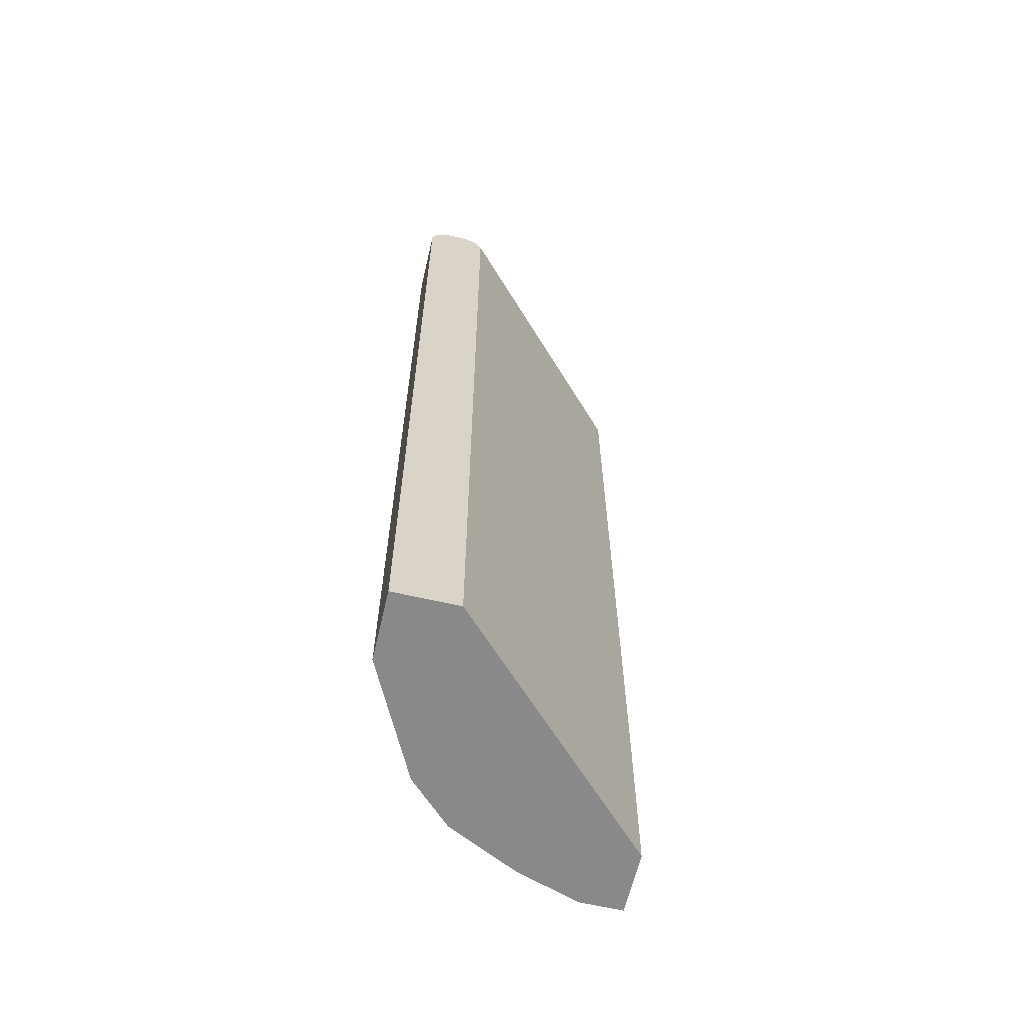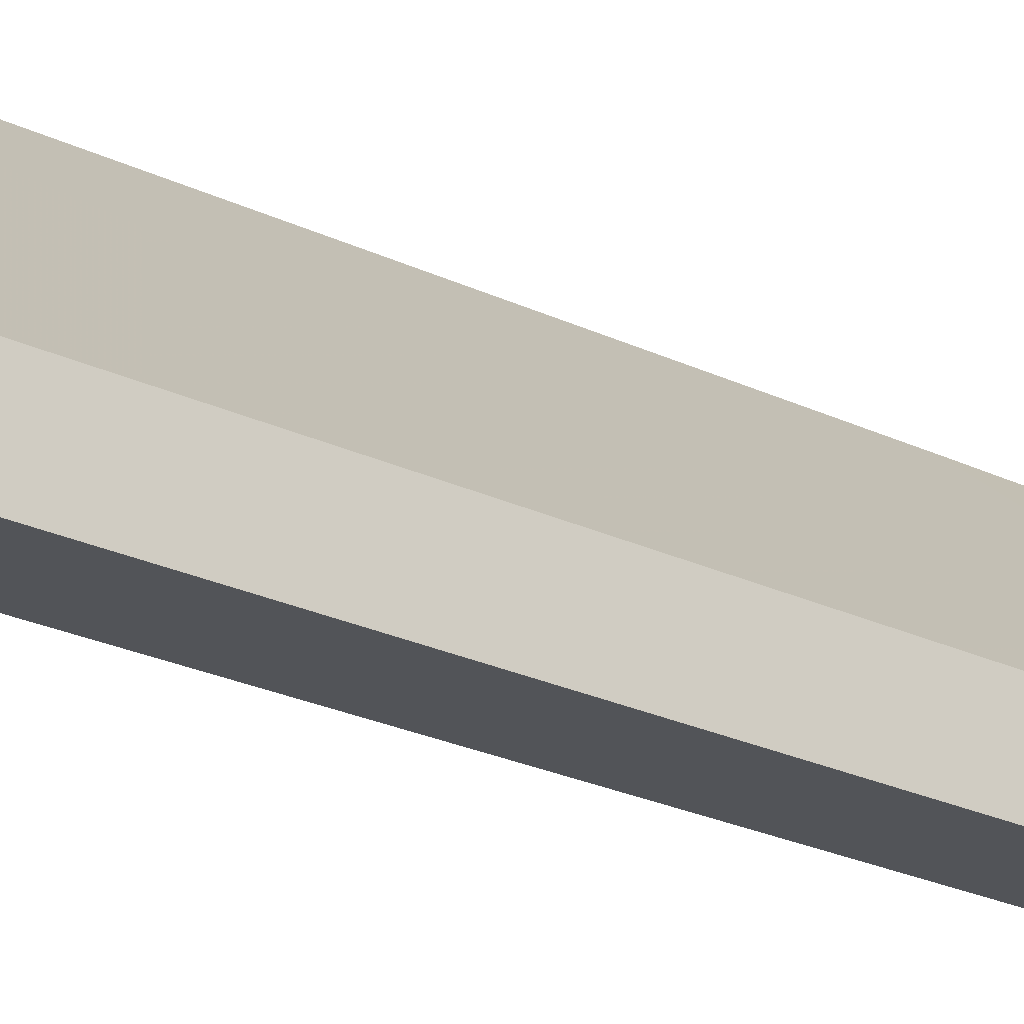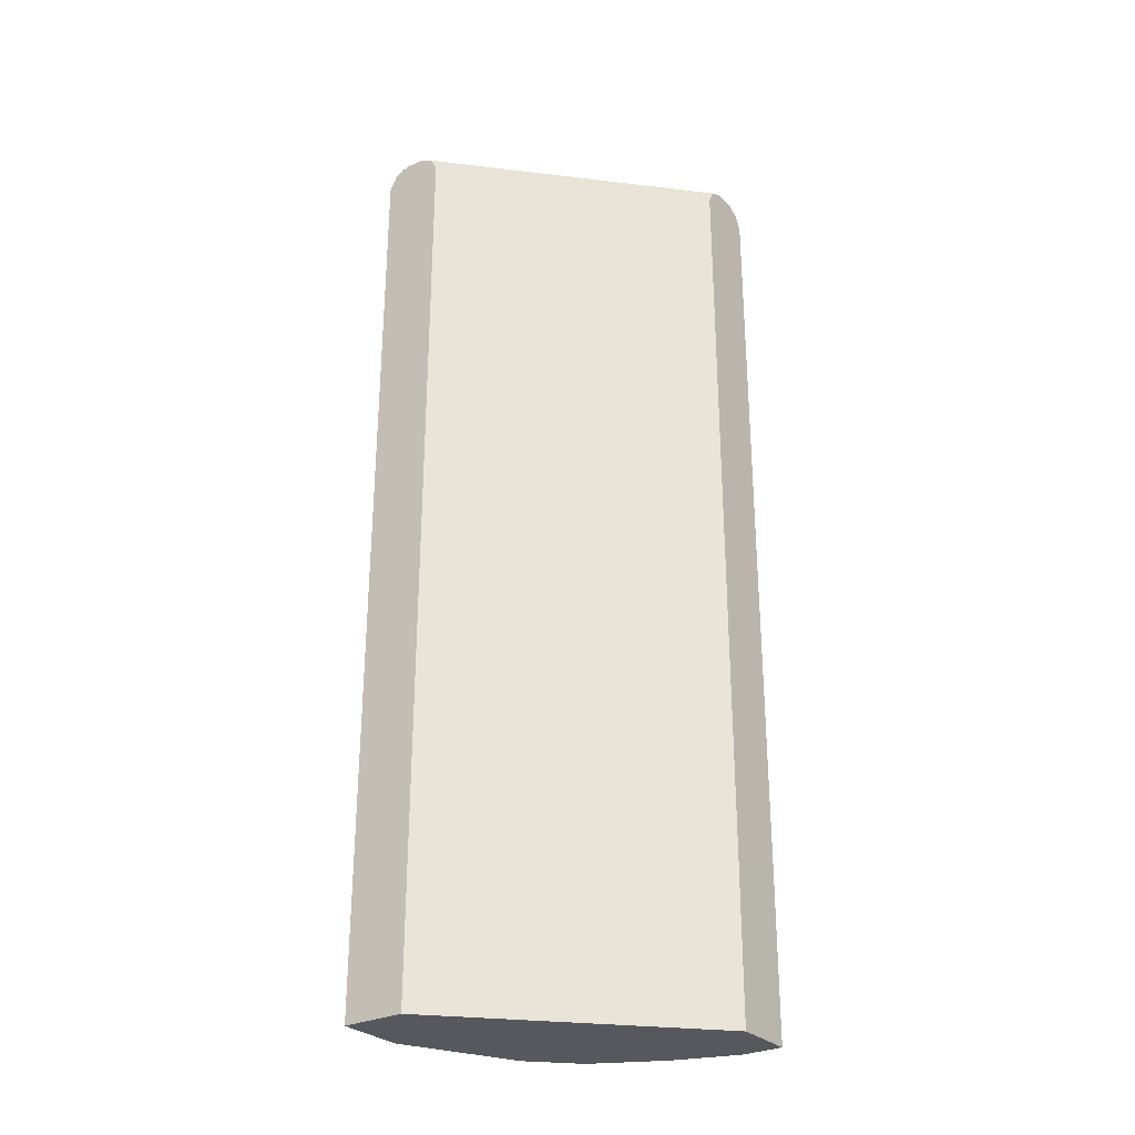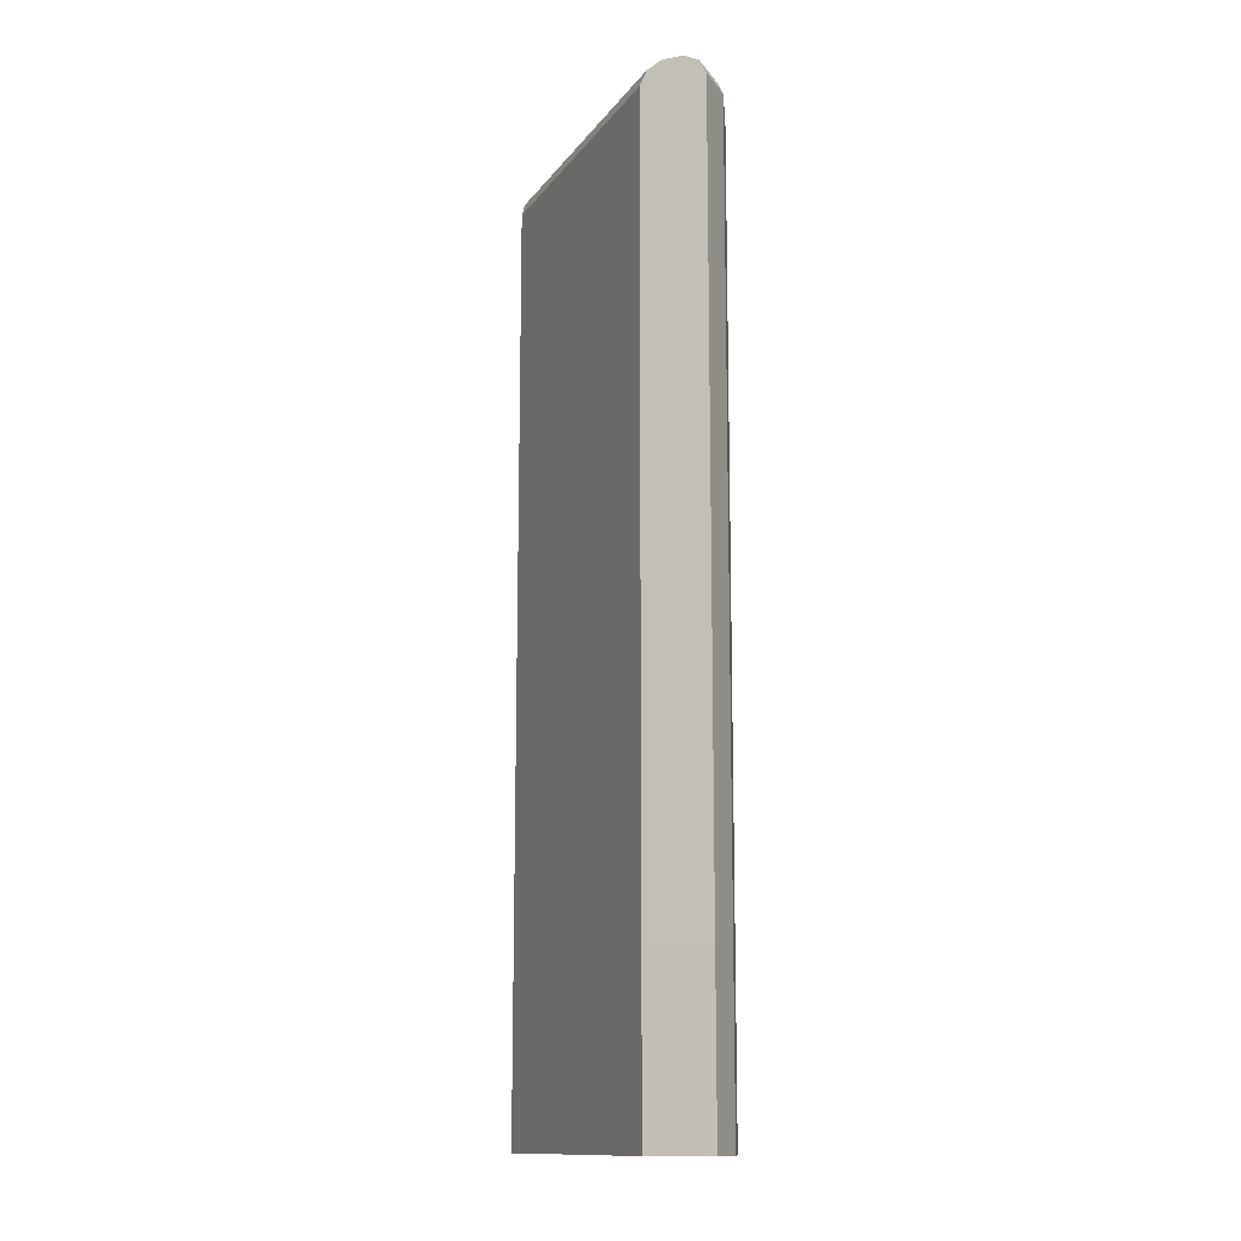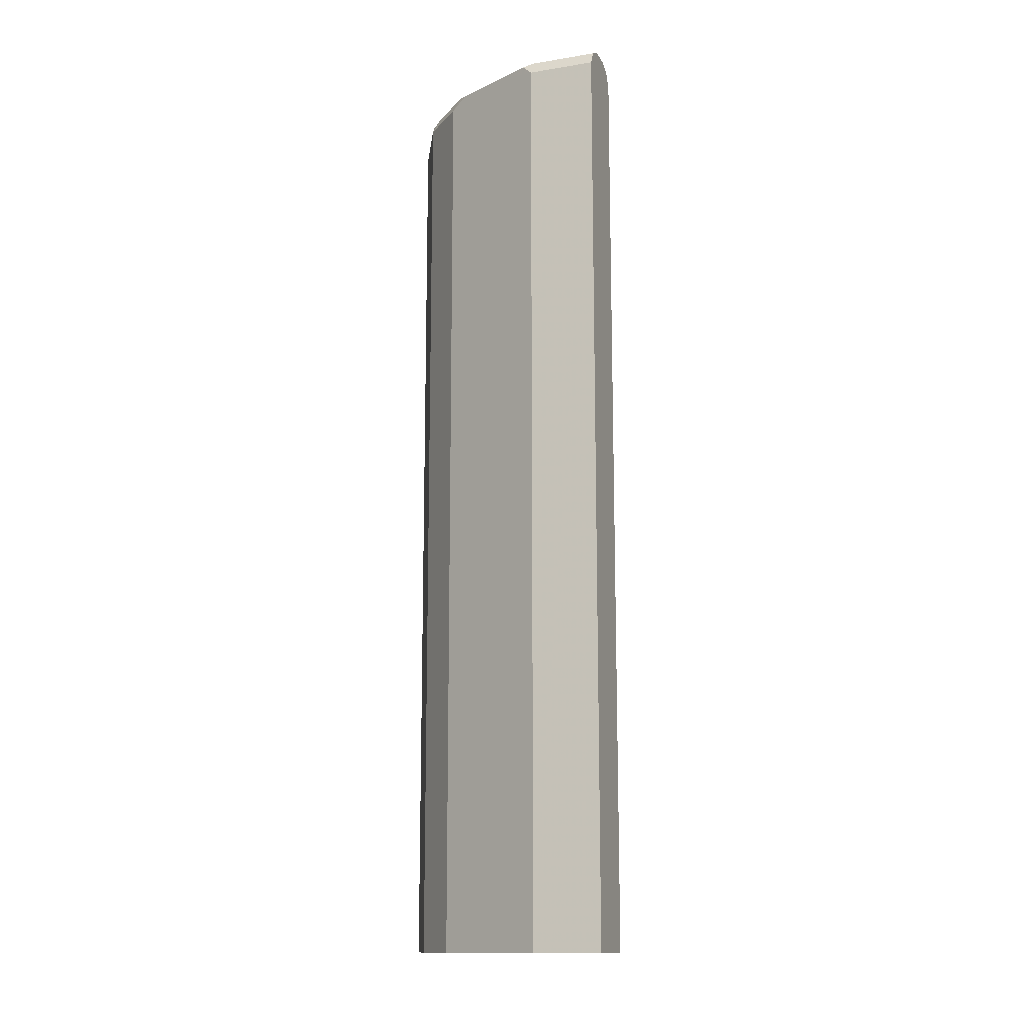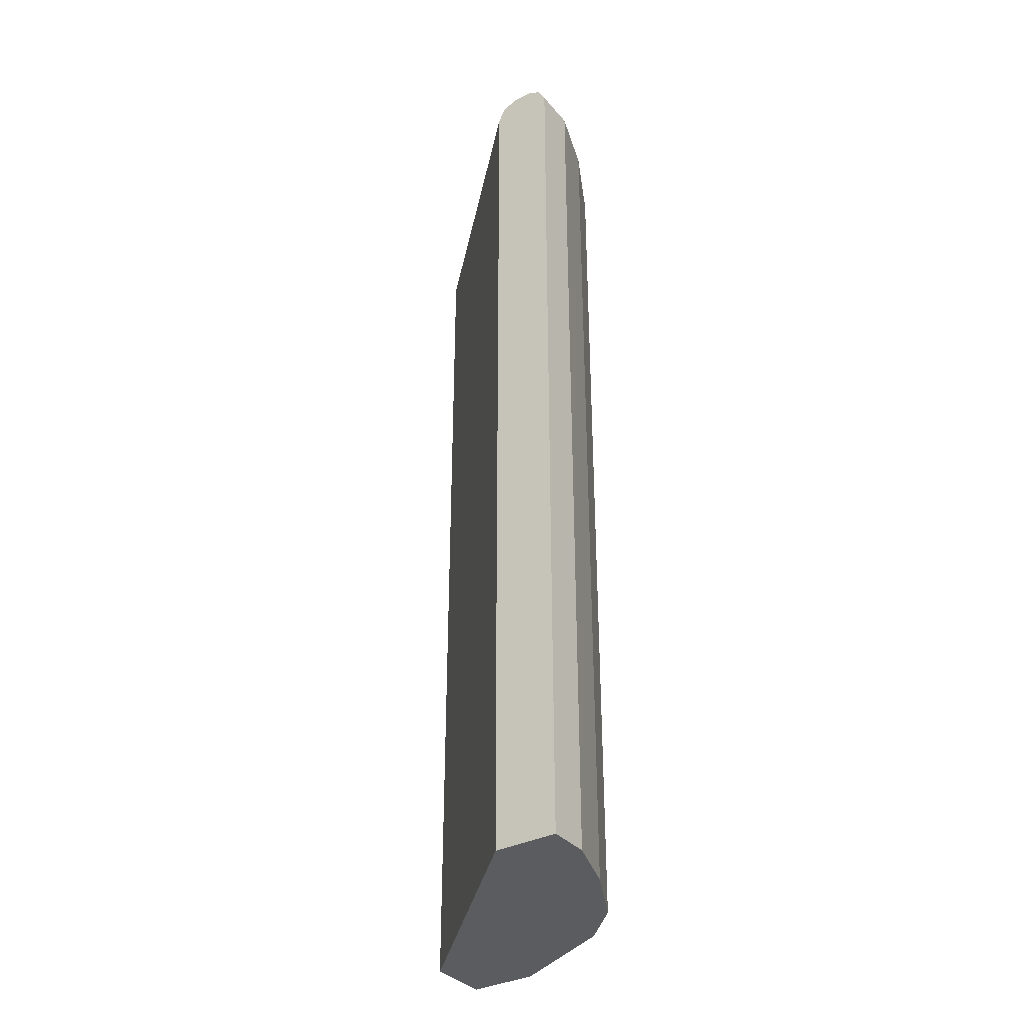
<metadata>
{"format":"obj","ext":"obj","renderer":"f3d","projection":"perspective","resolution":1024,"background":"white","views":[{"elev":-63.0,"azim":-103.1,"up":"+Y"},{"elev":-23.1,"azim":-129.7,"up":"+Z"},{"elev":-28.9,"azim":-54.6,"up":"+Y"},{"elev":-13.3,"azim":22.8,"up":"+Y"},{"elev":-13.7,"azim":-160.1,"up":"+Y"},{"elev":-34.8,"azim":34.4,"up":"+Y"}]}
</metadata>
<code>
v -0.07855 0.02322 -0.2414
v -0.07855 0.02322 -0.1857
v -0.07855 0.8357 -0.1857
v 0.1112 0.8355 0.0004434
v 0.1175 0.8481 0.0004434
v -0.07855 0.8481 -0.1919
v -0.07855 0.8543 -0.2043
v 0.13 0.8543 0.0004434
v 0.1671 0.8357 0.0004434
v 0.1486 0.8543 0.0004434
v 0.1486 0.8543 -0.03716
v 0.1609 0.8481 0.0004434
v 0.1609 0.8481 -0.04334
v 0.13 0.8543 -0.09287
v 0.1424 0.8481 -0.09905
v 0.1671 0.8357 -0.03716
v 0.1671 0.06905 -0.03717
v 0.1486 0.8357 -0.09287
v 0.1238 0.8481 -0.1362
v 0.1114 0.8543 -0.13
v 0.1114 0.8496 -0.1509
v 0.1207 0.845 -0.1439
v 0.1176 0.8357 -0.1547
v 0.1176 0.02322 -0.1547
v 0.08047 0.02322 -0.1919
v 0.1486 0.02322 -0.09287
v 0.1671 0.02322 -0.03716
v 0.1671 0.02322 1.848e-05
v 0.1671 0.1675 0.0004434
v 0.1112 0.1675 0.0004434
v 0.1114 0.02323 1.848e-05
v -0.01857 0.02322 -0.2414
v 0.08047 0.8357 -0.1919
v 0.07427 0.8496 -0.188
v 0.0557 0.8543 -0.1857
v 2.275e-05 0.8496 -0.2252
v 0.02787 0.845 -0.2182
v 0.06498 0.845 -0.1996
v -0.01857 0.8357 -0.2414
v -0.009285 0.845 -0.2368
v -0.01857 0.8481 -0.2352
v -0.07855 0.8481 -0.2352
v -0.01857 0.8543 -0.2228
v -0.07855 0.8543 -0.2228
v -0.07855 0.8357 -0.2414
f 38 37 34
f 38 34 33
f 38 33 37
f 31 2 28
f 37 32 39
f 34 37 36
f 40 37 39
f 37 33 32
f 34 36 35
f 2 1 28
f 34 21 33
f 21 23 33
f 23 25 33
f 33 25 32
f 32 25 1
f 26 28 25
f 25 28 1
f 40 36 37
f 34 35 21
f 40 41 36
f 45 32 1
f 41 39 42
f 29 9 4
f 42 44 43
f 45 1 3
f 39 32 45
f 42 39 45
f 42 45 44
f 44 45 3
f 7 44 3
f 40 39 41
f 44 8 43
f 14 15 20
f 14 20 11
f 20 43 11
f 35 20 21
f 35 43 20
f 35 36 43
f 41 43 36
f 41 42 43
f 11 43 8
f 30 29 4
f 7 8 44
f 30 2 31
f 12 9 16
f 13 12 16
f 13 16 15
f 13 15 14
f 13 14 11
f 13 11 12
f 12 11 10
f 10 11 8
f 12 10 9
f 9 8 4
f 6 5 8
f 6 8 7
f 6 7 3
f 6 3 5
f 5 3 4
f 4 3 2
f 2 3 1
f 30 4 2
f 5 4 8
f 16 9 17
f 10 8 9
f 16 18 15
f 16 17 18
f 30 28 29
f 29 28 9
f 9 28 17
f 27 17 28
f 27 28 26
f 27 26 17
f 17 26 18
f 24 18 26
f 24 26 25
f 30 31 28
f 19 15 18
f 24 25 23
f 24 23 18
f 22 19 18
f 22 18 23
f 22 23 21
f 22 21 19
f 19 21 20
f 19 20 15

</code>
